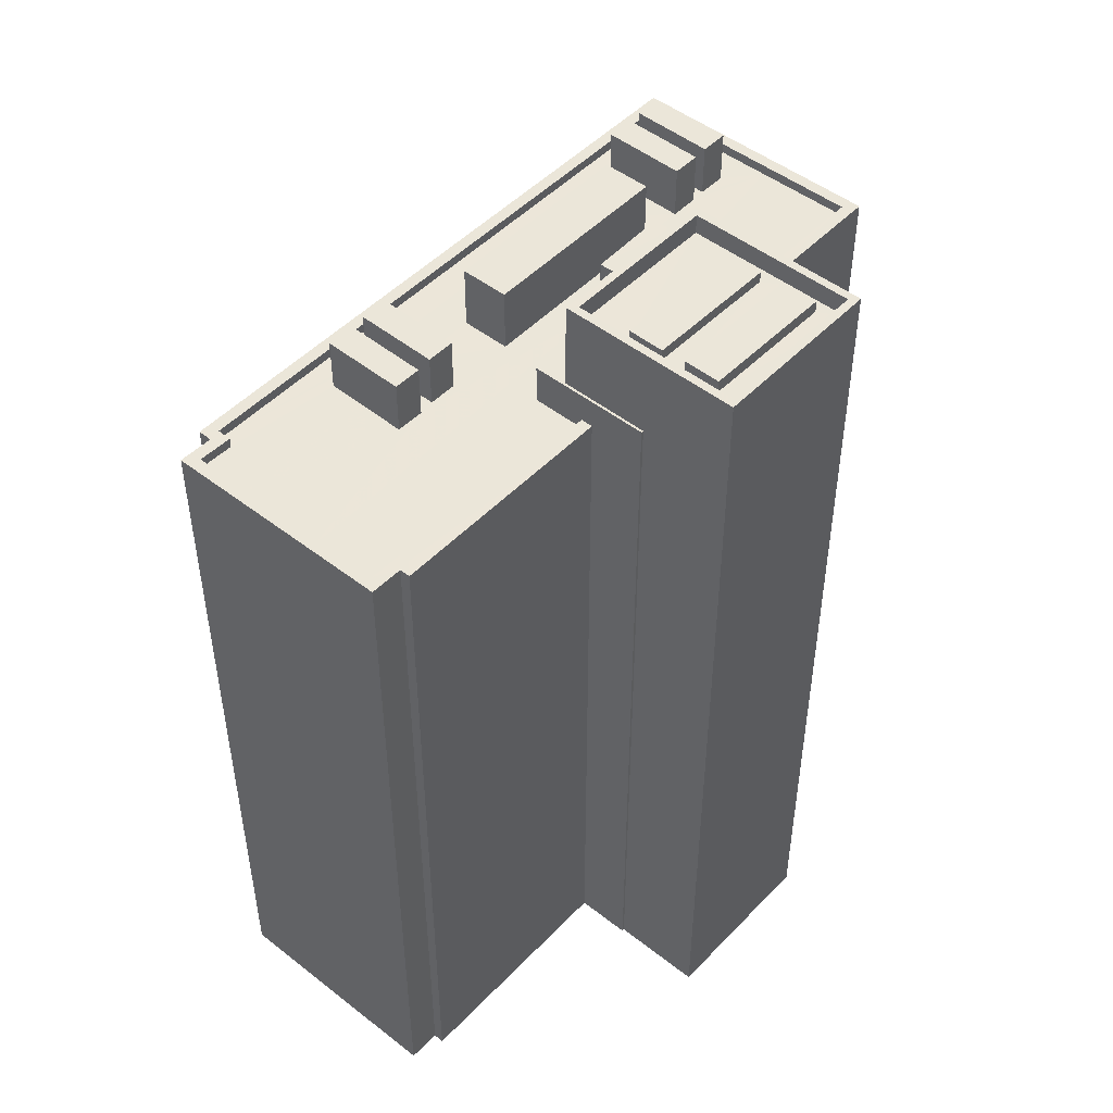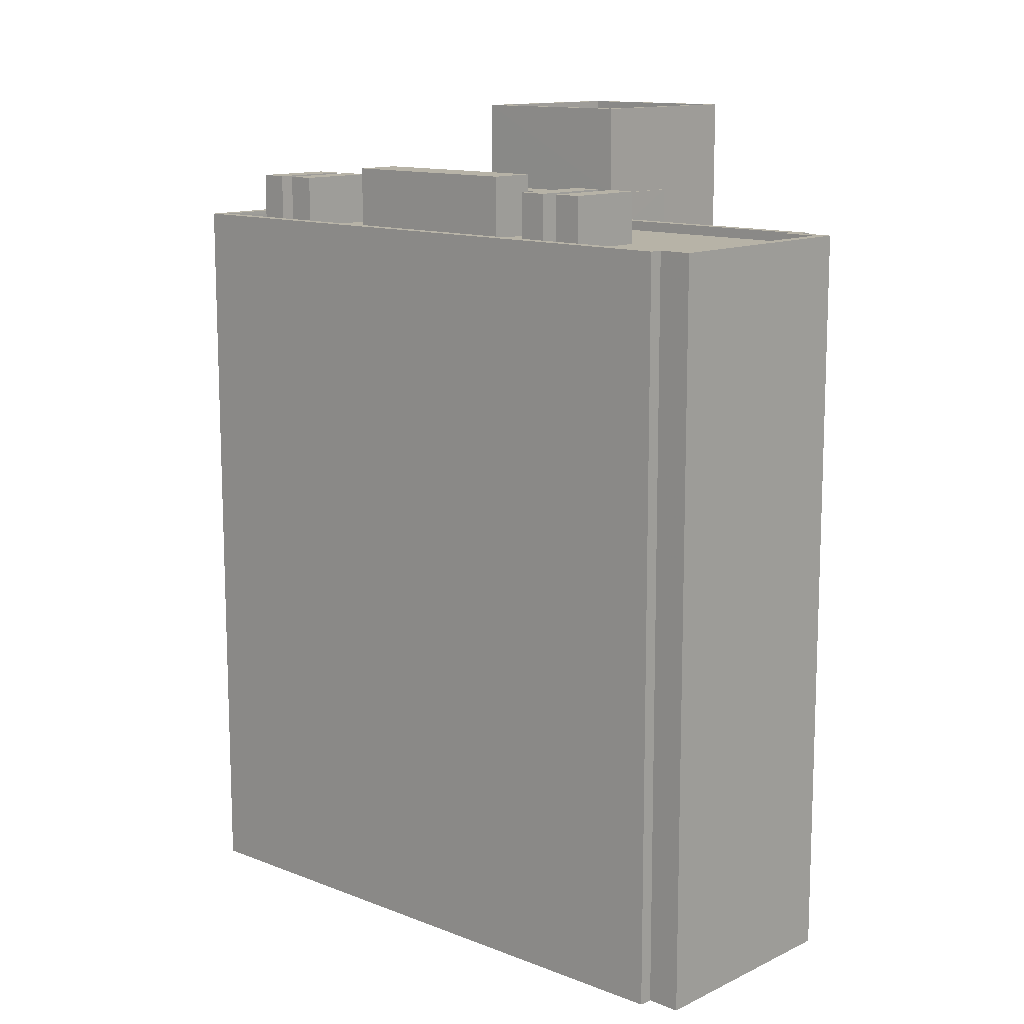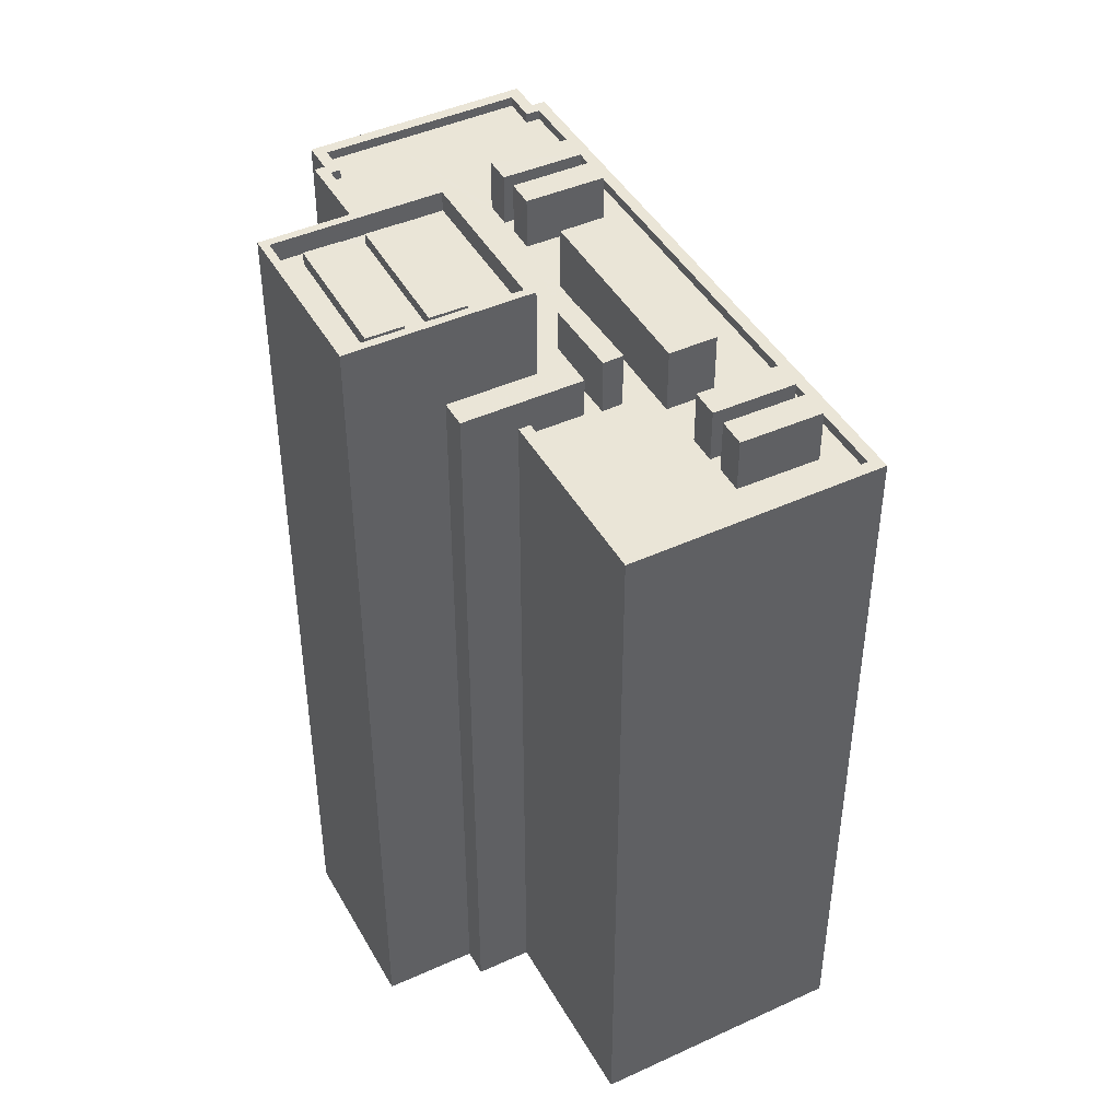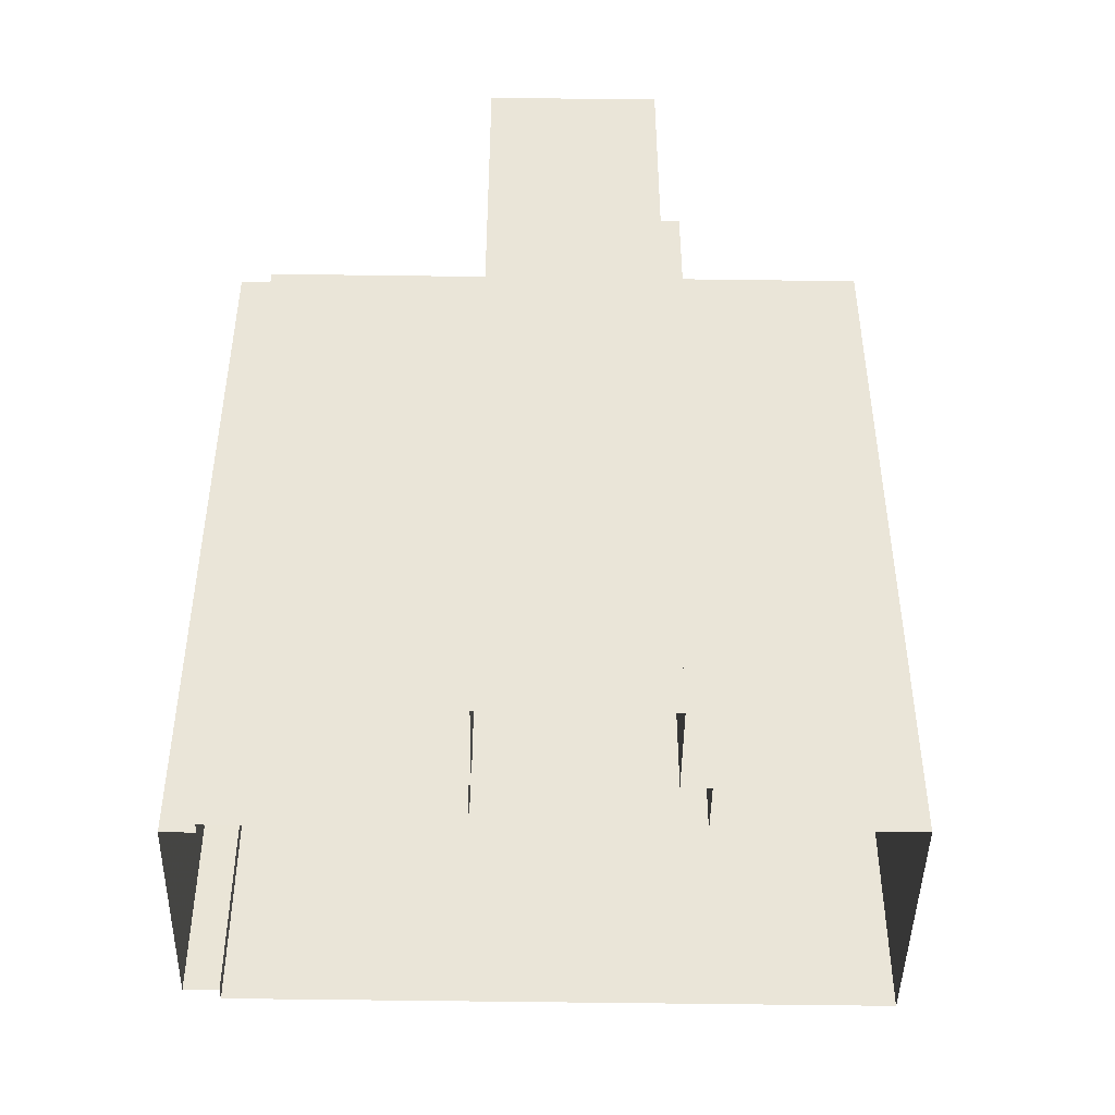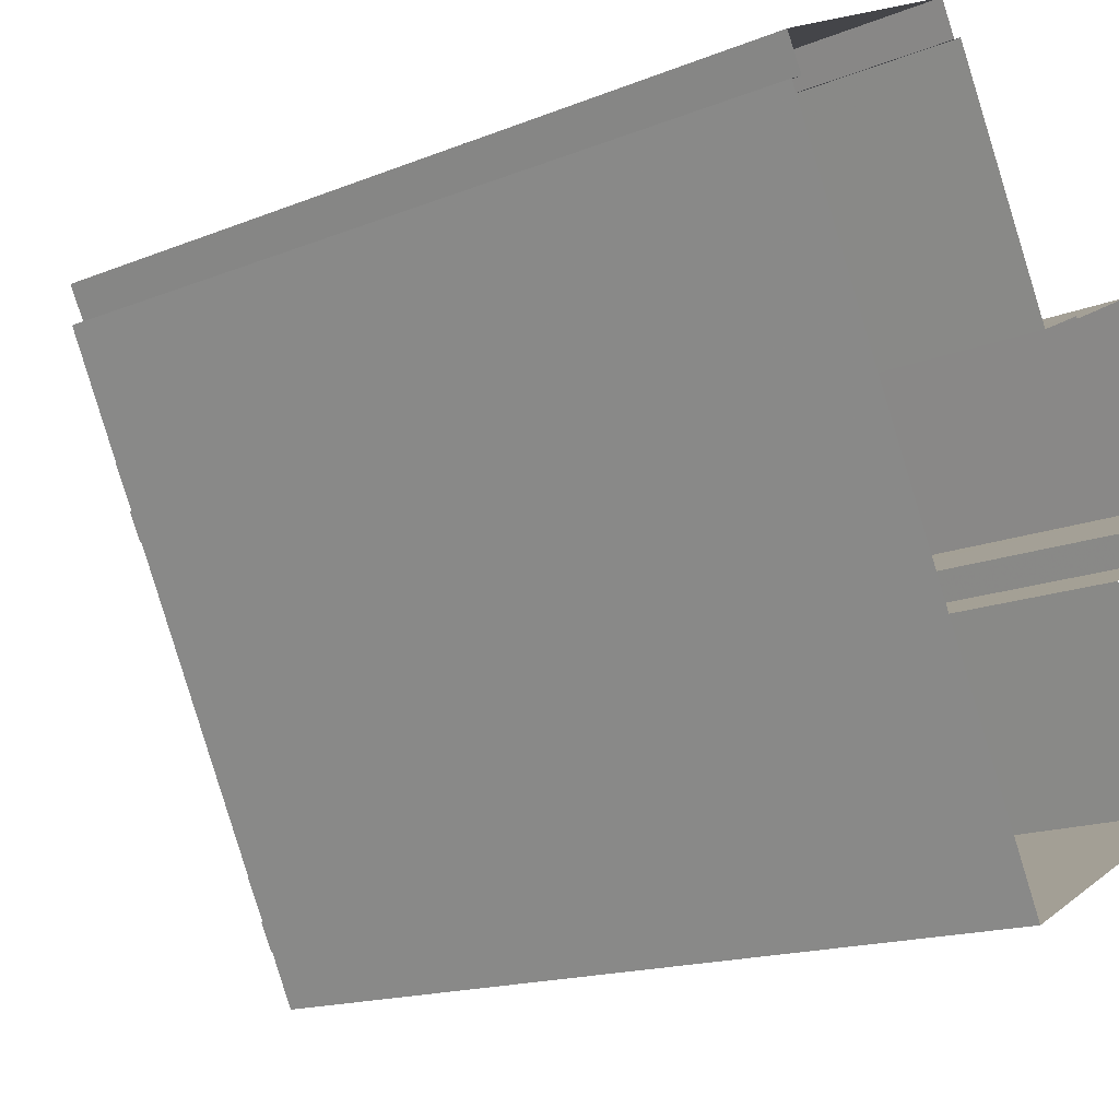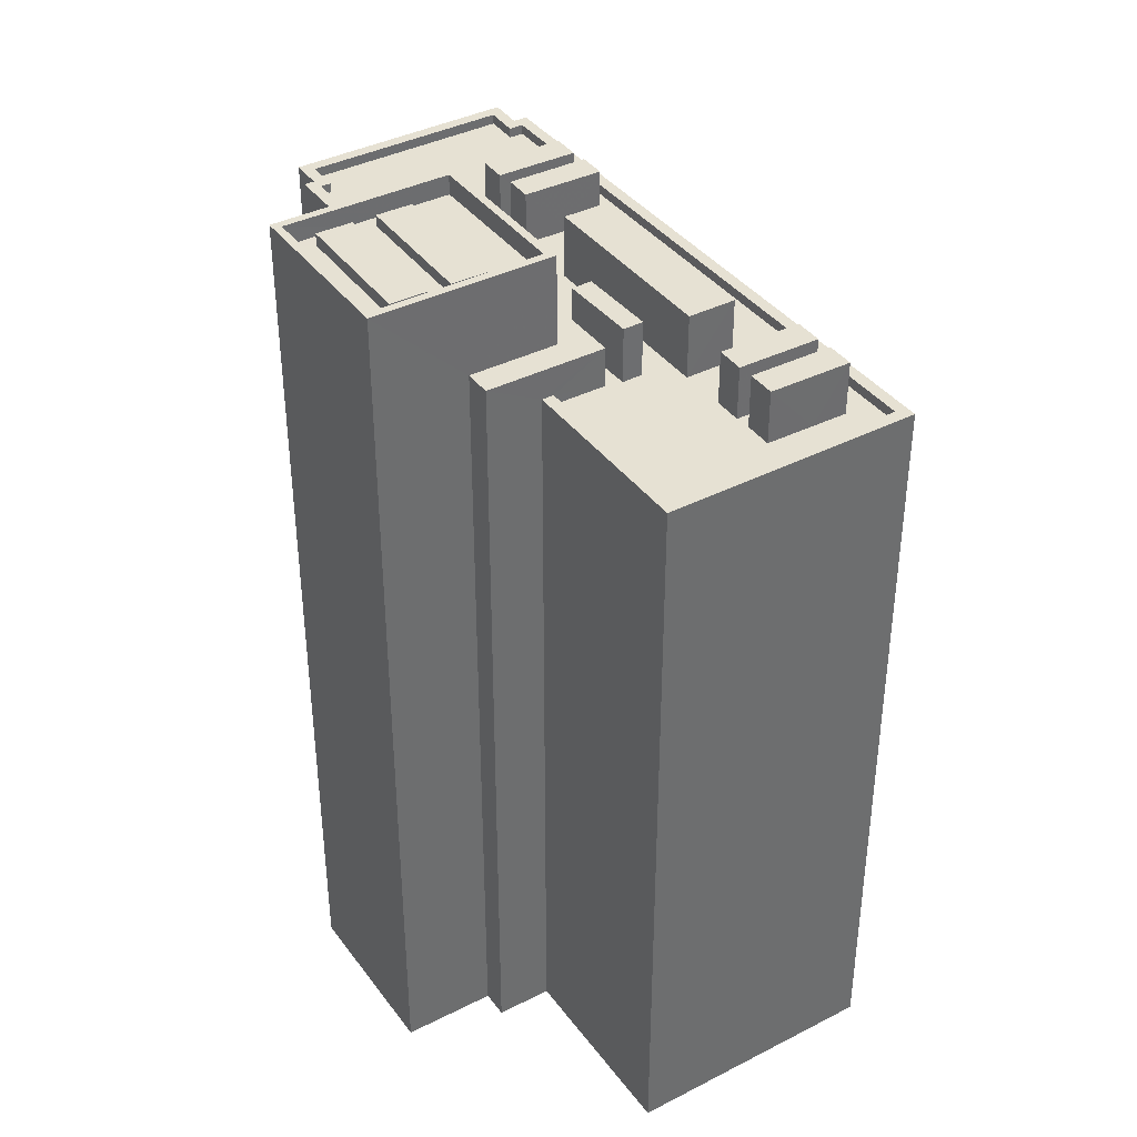
<metadata>
{"format":"obj","ext":"obj","renderer":"f3d","projection":"perspective","resolution":1024,"background":"white","views":[{"elev":48.5,"azim":-165.9,"up":"+Z"},{"elev":12.6,"azim":105.3,"up":"+Z"},{"elev":44.4,"azim":-55.1,"up":"+Z"},{"elev":-45.3,"azim":-118.0,"up":"+Z"},{"elev":-15.9,"azim":130.0,"up":"+Y"},{"elev":38.7,"azim":-59.7,"up":"+Z"}]}
</metadata>
<code>
v -5446 -3.546e+04 3.604
v -5435 -3.546e+04 3.6
v -5436 -3.546e+04 3.6
v -5463 -3.547e+04 3.598
v -5459 -3.546e+04 3.601
v -5455 -3.547e+04 3.6
v -5435 -3.546e+04 3.6
v -5452 -3.547e+04 3.599
v -5450 -3.549e+04 3.588
v -5446 -3.546e+04 3.603
v -5447 -3.546e+04 3.603
v -5457 -3.548e+04 3.595
v -5461 -3.548e+04 3.592
v -5455 -3.547e+04 3.6
v -5459 -3.547e+04 3.596
v -5459 -3.547e+04 3.596
v -5459 -3.547e+04 43.23
v -5459 -3.547e+04 43.23
v -5455 -3.548e+04 43.23
v -5451 -3.547e+04 43.23
v -5455 -3.547e+04 43.24
v -5455 -3.547e+04 43.24
v -5449 -3.547e+04 43.23
v -5454 -3.548e+04 43.23
v -5460 -3.548e+04 41.25
v -5456 -3.549e+04 41.25
v -5453 -3.548e+04 41.25
v -5454 -3.548e+04 41.25
v -5456 -3.548e+04 41.25
v -5452 -3.548e+04 41.25
v -5446 -3.546e+04 41.26
v -5442 -3.546e+04 41.26
v -5445 -3.546e+04 41.26
v -5447 -3.546e+04 41.26
v -5452 -3.547e+04 41.25
v -5449 -3.547e+04 41.25
v -5451 -3.548e+04 41.25
v -5452 -3.547e+04 41.25
v -5444 -3.547e+04 41.25
v -5438 -3.546e+04 41.26
v -5444 -3.547e+04 41.25
v -5452 -3.548e+04 41.25
v -5453 -3.548e+04 41.25
v -5453 -3.549e+04 41.25
v -5454 -3.549e+04 41.25
v -5452 -3.549e+04 41.25
v -5443 -3.547e+04 41.25
v -5447 -3.547e+04 41.25
v -5445 -3.547e+04 41.25
v -5442 -3.547e+04 41.25
v -5445 -3.547e+04 41.25
v -5443 -3.547e+04 41.25
v -5449 -3.548e+04 41.25
v -5453 -3.548e+04 41.25
v -5451 -3.549e+04 41.25
v -5451 -3.548e+04 41.25
v -5454 -3.548e+04 41.25
v -5450 -3.548e+04 41.25
v -5442 -3.547e+04 41.25
v -5445 -3.547e+04 41.25
v -5450 -3.549e+04 41.25
v -5449 -3.548e+04 41.25
v -5437 -3.546e+04 41.26
v -5450 -3.549e+04 41.25
v -5451 -3.549e+04 41.25
v -5450 -3.549e+04 41.24
v -5442 -3.547e+04 41.25
v -5436 -3.546e+04 41.26
v -5440 -3.547e+04 41.25
v -5441 -3.547e+04 41.25
v -5436 -3.546e+04 41.26
v -5441 -3.547e+04 41.25
v -5446 -3.546e+04 41.76
v -5436 -3.546e+04 41.76
v -5435 -3.546e+04 41.76
v -5436 -3.546e+04 41.76
v -5436 -3.546e+04 41.76
v -5435 -3.546e+04 41.76
v -5450 -3.549e+04 41.74
v -5450 -3.549e+04 41.74
v -5460 -3.548e+04 41.75
v -5461 -3.548e+04 41.75
v -5447 -3.546e+04 41.76
v -5452 -3.547e+04 41.75
v -5447 -3.546e+04 41.76
v -5446 -3.546e+04 41.76
v -5445 -3.546e+04 41.76
v -5457 -3.548e+04 41.75
v -5456 -3.548e+04 41.75
v -5452 -3.547e+04 41.75
v -5437 -3.546e+04 41.76
v -5446 -3.546e+04 41.76
v -5454 -3.549e+04 43.9
v -5450 -3.549e+04 43.9
v -5454 -3.548e+04 43.9
v -5451 -3.549e+04 43.9
v -5450 -3.549e+04 43.9
v -5453 -3.548e+04 43.9
v -5453 -3.548e+04 43.9
v -5449 -3.548e+04 43.9
v -5441 -3.547e+04 43.91
v -5445 -3.547e+04 43.91
v -5445 -3.547e+04 43.91
v -5442 -3.547e+04 43.91
v -5441 -3.547e+04 43.91
v -5444 -3.547e+04 43.91
v -5444 -3.547e+04 43.91
v -5440 -3.547e+04 43.91
v -5451 -3.548e+04 44.03
v -5452 -3.547e+04 44.03
v -5453 -3.548e+04 44.02
v -5452 -3.548e+04 44.02
v -5447 -3.547e+04 44.45
v -5452 -3.548e+04 44.44
v -5449 -3.548e+04 44.44
v -5445 -3.547e+04 44.45
v -5459 -3.546e+04 47.75
v -5463 -3.547e+04 47.74
v -5462 -3.547e+04 47.74
v -5459 -3.546e+04 47.75
v -5455 -3.548e+04 47.74
v -5451 -3.547e+04 47.74
v -5455 -3.548e+04 47.74
v -5451 -3.547e+04 47.74
v -5457 -3.547e+04 46.74
v -5458 -3.547e+04 46.74
v -5460 -3.547e+04 46.74
v -5459 -3.547e+04 46.74
v -5456 -3.547e+04 46.75
v -5457 -3.547e+04 46.74
v -5456 -3.547e+04 46.75
v -5455 -3.547e+04 46.75
v -5453 -3.547e+04 46.74
v -5454 -3.547e+04 46.74
v -5455 -3.548e+04 46.74
v -5451 -3.547e+04 46.74
v -5459 -3.546e+04 46.75
v -5458 -3.547e+04 46.75
v -5461 -3.547e+04 46.74
v -5462 -3.547e+04 46.74
v -5456 -3.547e+04 47.36
v -5461 -3.547e+04 47.35
v -5459 -3.547e+04 47.35
v -5458 -3.547e+04 47.36
v -5454 -3.547e+04 47.29
v -5455 -3.547e+04 47.3
v -5458 -3.547e+04 47.29
v -5457 -3.547e+04 47.29
f 1 2 3
f 4 5 6
f 3 7 8
f 8 7 9
f 1 3 10
f 11 10 8
f 12 9 13
f 6 14 8
f 15 16 12
f 16 4 6
f 10 3 8
f 12 8 9
f 16 6 8
f 16 8 12
f 17 18 19
f 20 21 22
f 21 20 23
f 18 24 19
f 24 23 19
f 19 23 20
f 25 26 27
f 25 28 29
f 26 30 27
f 31 32 33
f 34 35 31
f 36 37 32
f 31 35 36
f 36 28 38
f 36 38 37
f 38 28 27
f 25 27 28
f 31 36 32
f 39 32 37
f 40 32 41
f 37 30 42
f 43 30 26
f 44 45 26
f 46 45 44
f 47 48 49
f 50 51 52
f 53 42 54
f 42 48 37
f 55 56 57
f 58 53 54
f 40 41 59
f 60 48 47
f 56 43 57
f 39 51 50
f 51 39 60
f 45 57 26
f 54 30 43
f 41 32 39
f 60 39 37
f 42 30 54
f 57 43 26
f 60 37 48
f 61 56 55
f 62 53 58
f 63 40 59
f 64 61 55
f 44 65 46
f 66 62 61
f 49 67 47
f 68 40 63
f 64 65 66
f 66 65 44
f 62 49 53
f 59 69 63
f 70 50 52
f 66 71 67
f 72 69 70
f 52 72 70
f 71 63 69
f 67 71 72
f 66 61 64
f 62 66 67
f 67 49 62
f 72 71 69
f 73 74 75
f 76 77 78
f 74 76 75
f 79 80 78
f 81 82 80
f 83 84 85
f 86 83 85
f 73 86 87
f 88 82 81
f 89 88 81
f 84 90 85
f 81 80 79
f 79 78 77
f 76 91 77
f 92 87 86
f 86 85 92
f 74 91 76
f 73 87 74
f 93 94 95
f 93 96 94
f 97 98 99
f 97 100 98
f 101 102 103
f 104 101 103
f 105 106 107
f 105 108 106
f 109 110 111
f 112 109 111
f 113 114 115
f 116 113 115
f 117 118 119
f 117 119 120
f 121 122 123
f 121 119 118
f 123 122 124
f 119 121 123
f 125 126 127
f 127 126 128
f 128 126 129
f 126 125 130
f 131 132 133
f 129 132 131
f 133 132 134
f 129 126 132
f 135 136 134
f 125 135 130
f 136 133 134
f 135 134 130
f 131 137 138
f 139 127 128
f 127 139 140
f 137 140 138
f 129 131 138
f 138 140 139
f 120 122 117
f 120 124 122
f 141 142 143
f 141 144 142
f 145 146 147
f 148 145 147
f 29 28 89
f 12 88 15
f 28 24 89
f 15 88 18
f 88 24 18
f 89 24 88
f 16 15 18
f 17 16 18
f 22 21 14
f 6 22 14
f 90 23 36
f 23 84 21
f 21 84 14
f 35 90 36
f 14 84 8
f 23 90 84
f 36 23 24
f 28 36 24
f 12 13 82
f 88 12 82
f 78 7 3
f 76 78 3
f 80 9 7
f 78 80 7
f 80 13 9
f 80 82 13
f 84 83 11
f 8 84 11
f 86 10 11
f 83 86 11
f 86 1 10
f 86 73 1
f 75 2 1
f 73 75 1
f 76 3 2
f 75 76 2
f 91 68 63
f 91 74 68
f 77 63 71
f 77 91 63
f 79 71 66
f 79 77 71
f 25 81 26
f 44 26 79
f 44 79 66
f 26 81 79
f 90 34 85
f 90 35 34
f 29 81 25
f 29 89 81
f 92 34 31
f 92 85 34
f 92 31 33
f 87 92 33
f 68 74 40
f 40 74 32
f 32 87 33
f 32 74 87
f 93 95 57
f 45 93 57
f 64 55 94
f 55 57 95
f 55 95 94
f 64 96 65
f 64 94 96
f 45 46 93
f 46 65 96
f 93 46 96
f 99 98 54
f 43 99 54
f 54 98 58
f 98 100 58
f 100 62 58
f 62 97 61
f 62 100 97
f 61 97 56
f 97 99 56
f 99 43 56
f 103 102 51
f 60 103 51
f 72 52 101
f 52 51 102
f 52 102 101
f 72 104 67
f 72 101 104
f 60 47 103
f 47 67 104
f 103 47 104
f 107 106 41
f 39 107 41
f 69 59 108
f 59 41 106
f 59 106 108
f 69 105 70
f 69 108 105
f 39 50 107
f 50 70 105
f 107 50 105
f 112 111 27
f 30 112 27
f 38 111 110
f 38 27 111
f 38 109 37
f 38 110 109
f 112 37 109
f 112 30 37
f 42 115 114
f 42 53 115
f 48 42 114
f 113 48 114
f 116 48 113
f 116 49 48
f 115 49 116
f 115 53 49
f 19 121 17
f 16 17 4
f 4 17 118
f 17 121 118
f 118 117 5
f 4 118 5
f 122 22 117
f 117 22 5
f 122 20 22
f 5 22 6
f 20 122 121
f 19 20 121
f 123 136 135
f 123 124 136
f 119 123 127
f 140 119 127
f 123 135 125
f 127 123 125
f 137 119 140
f 137 120 119
f 124 120 131
f 136 124 133
f 120 137 131
f 133 124 131
f 139 143 142
f 139 128 143
f 138 142 144
f 138 139 142
f 138 144 141
f 129 138 141
f 129 141 143
f 128 129 143
f 126 148 147
f 126 130 148
f 132 126 147
f 146 132 147
f 132 146 145
f 134 132 145
f 148 134 145
f 148 130 134

</code>
